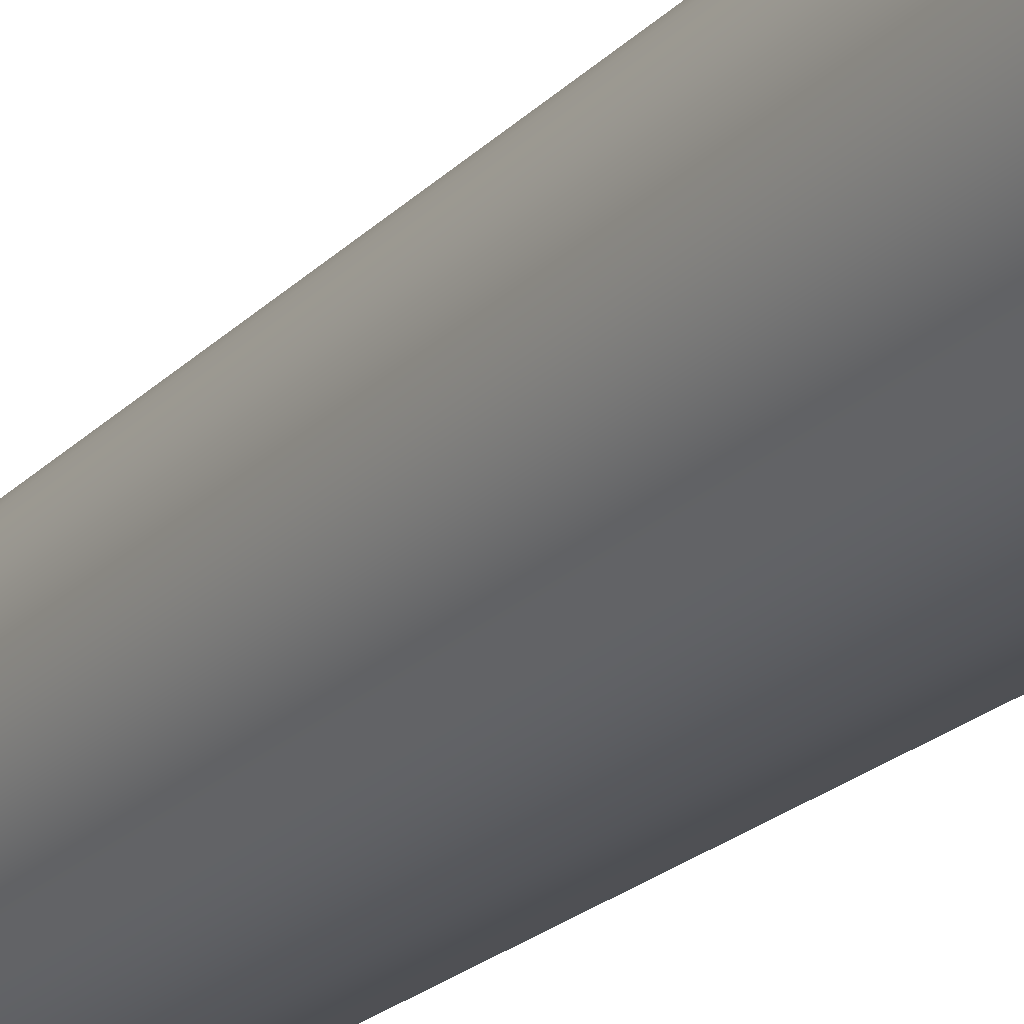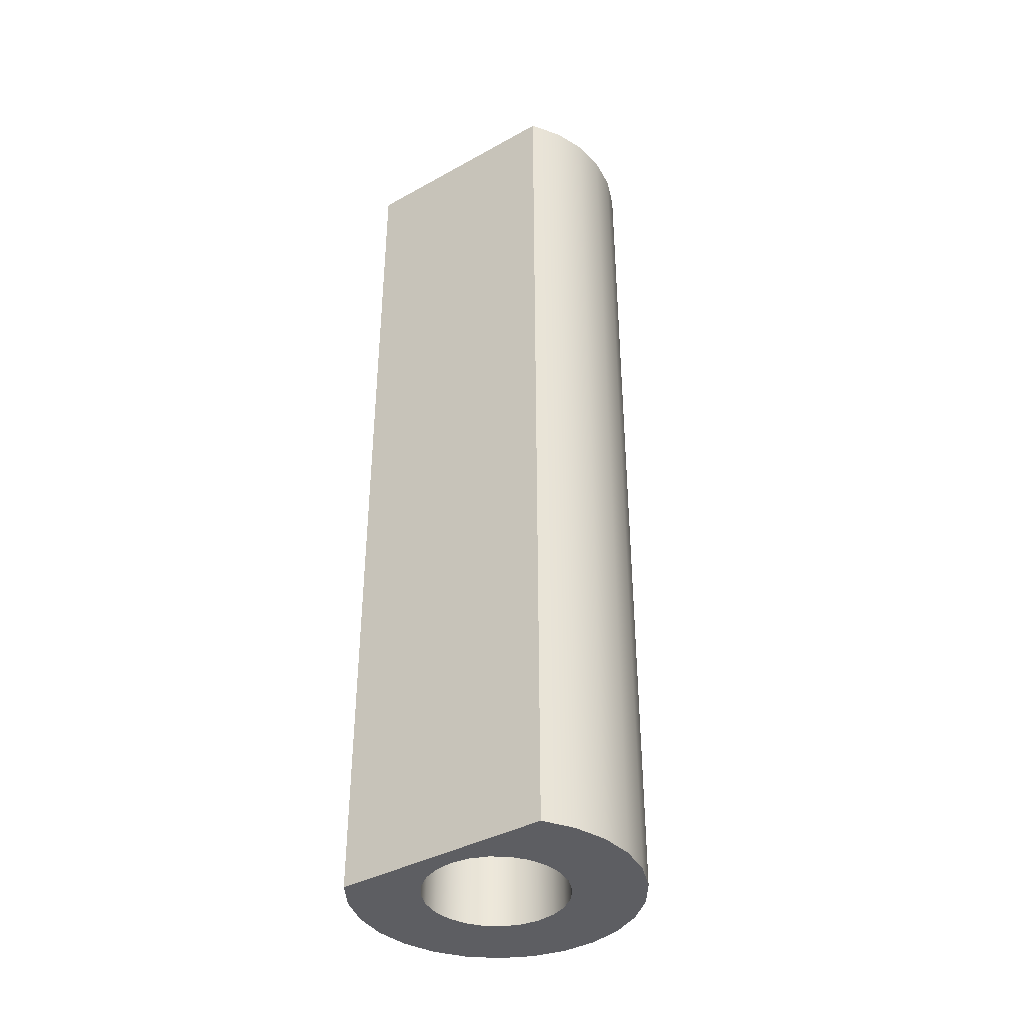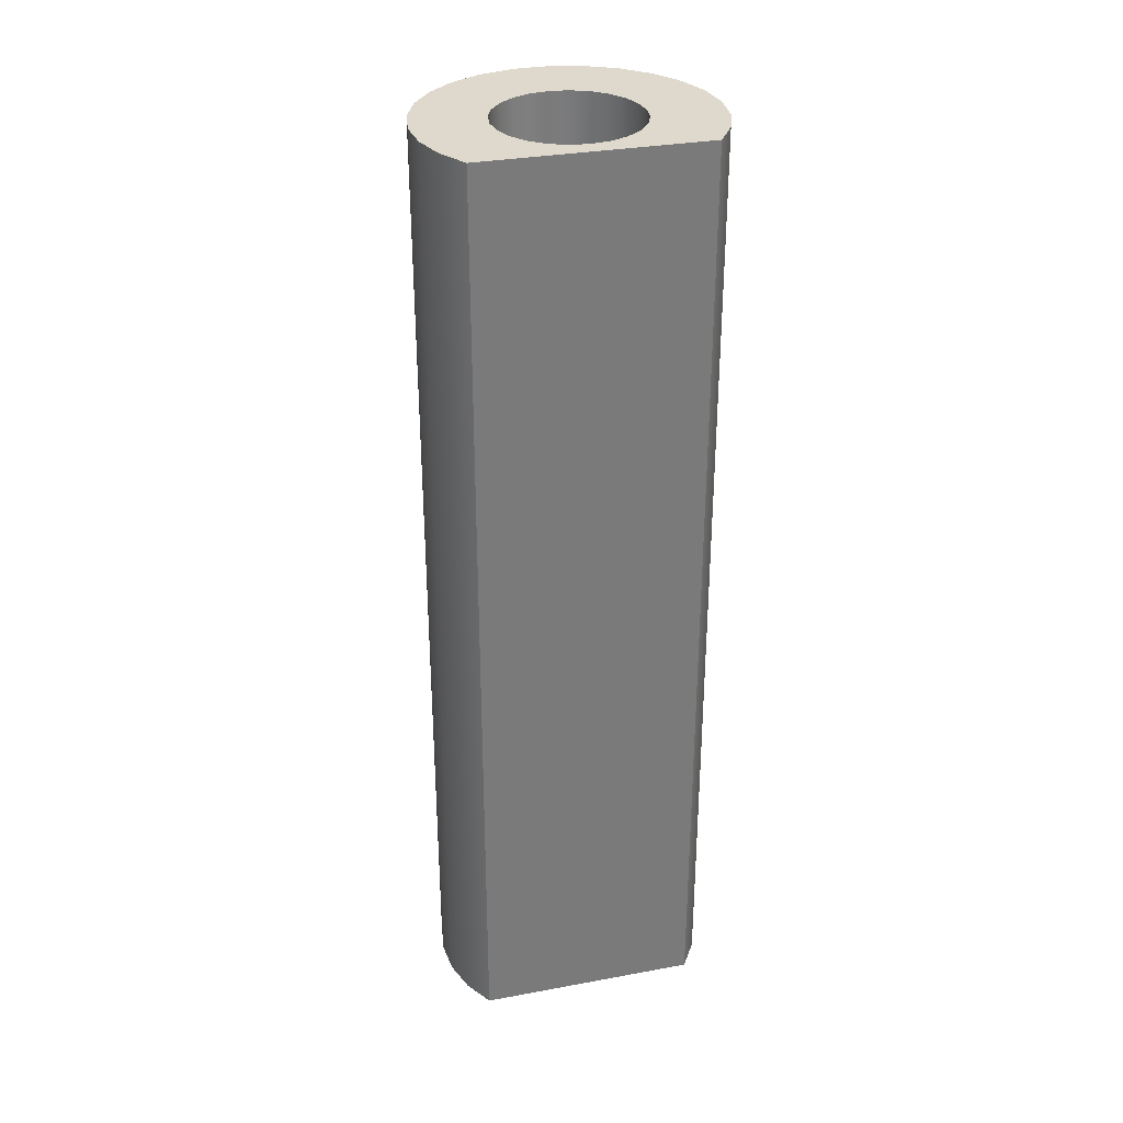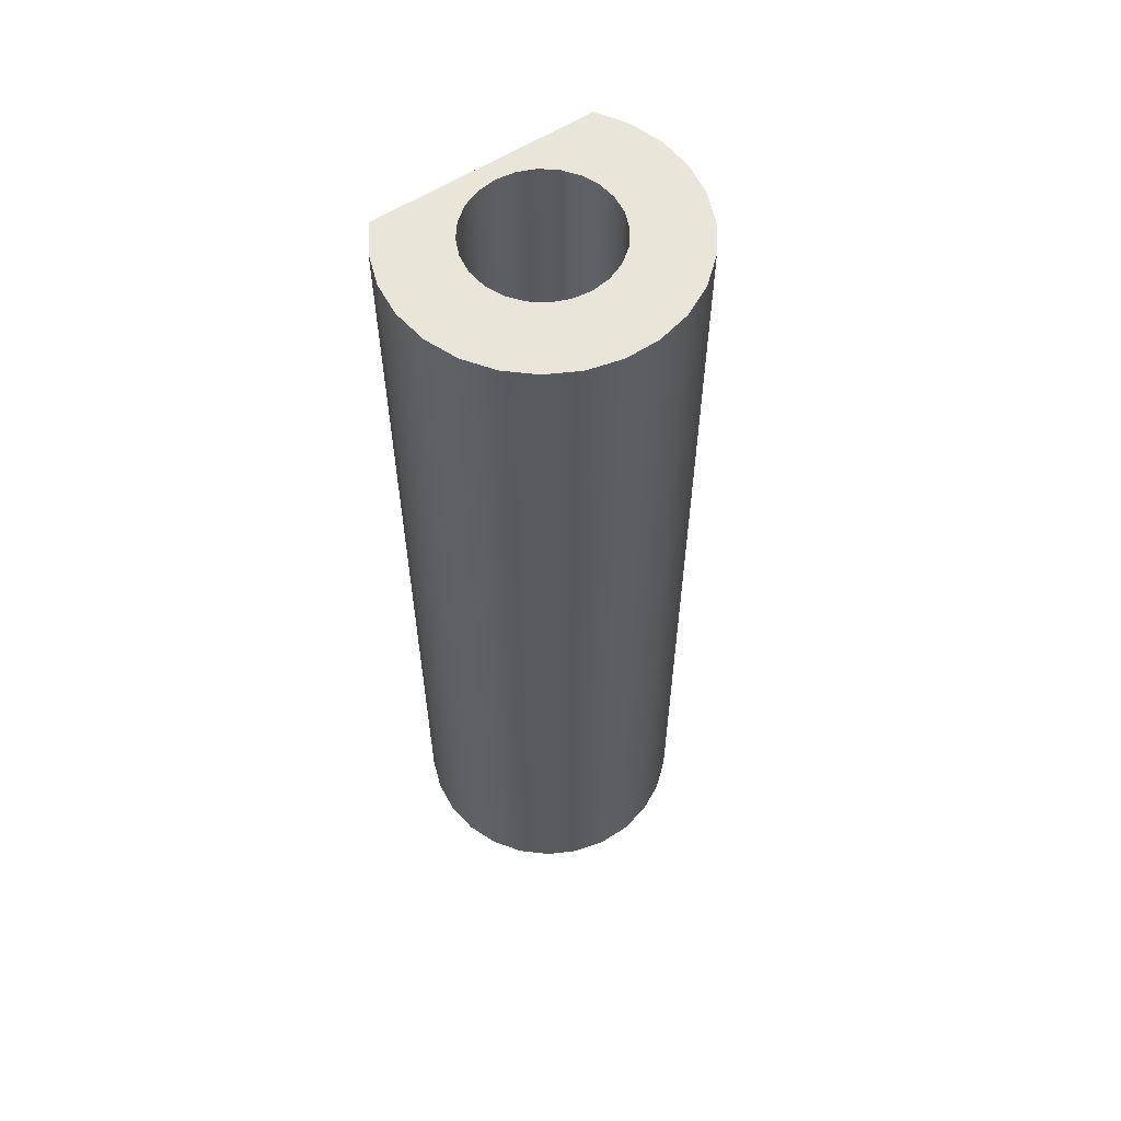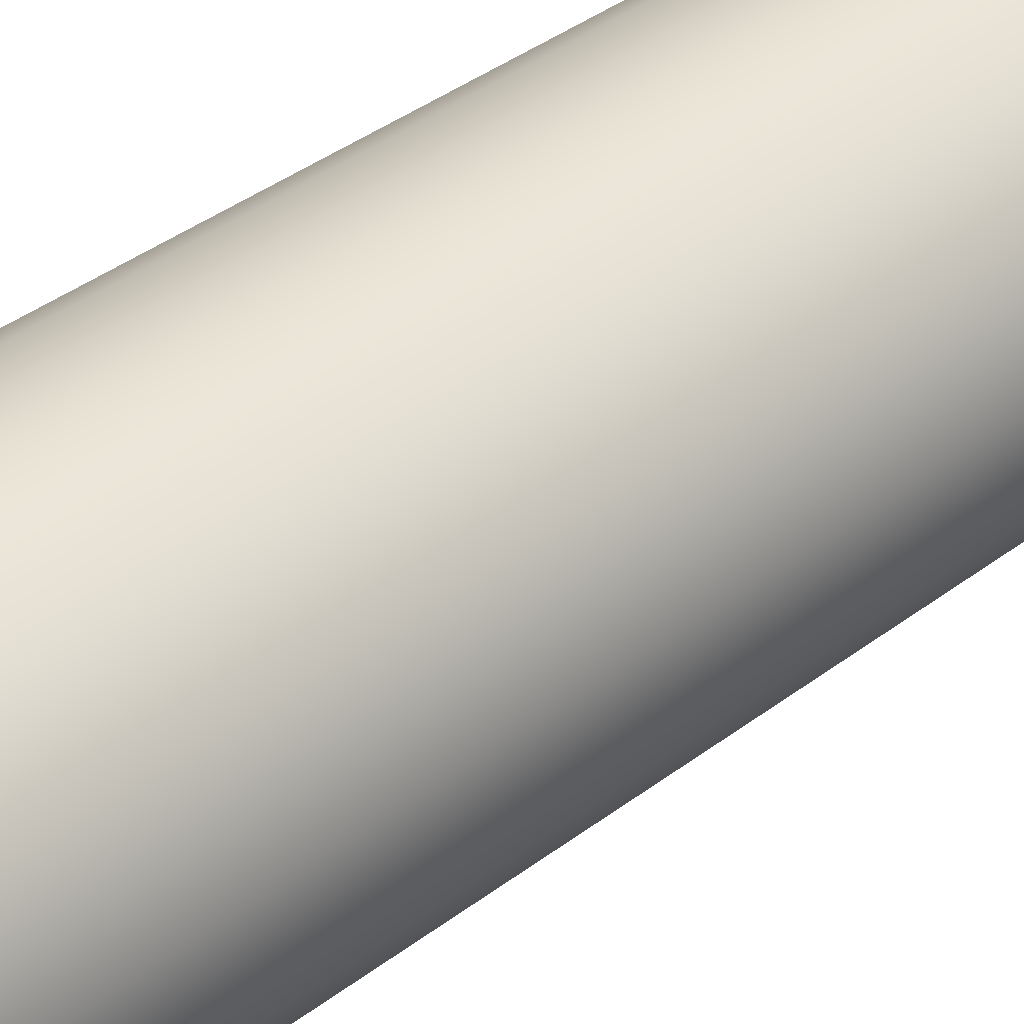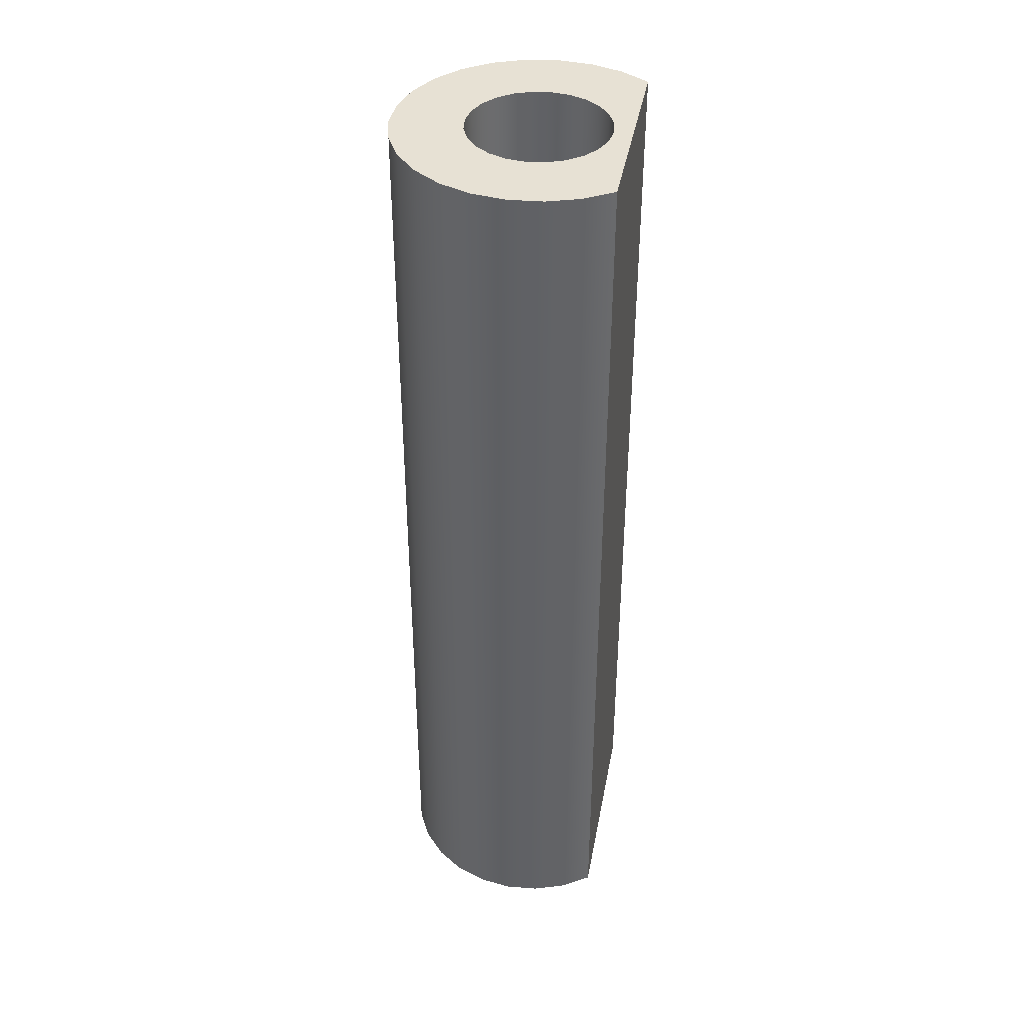
<metadata>
{"format":"obj","ext":"obj","renderer":"f3d","projection":"perspective","resolution":1024,"background":"white","views":[{"elev":-23.8,"azim":146.9,"up":"+Y"},{"elev":-38.9,"azim":-55.4,"up":"+Z"},{"elev":32.0,"azim":-104.7,"up":"+Z"},{"elev":58.6,"azim":56.1,"up":"+Z"},{"elev":36.8,"azim":45.0,"up":"+Y"},{"elev":39.5,"azim":-169.7,"up":"+Z"}]}
</metadata>
<code>
g Body1
v 22.85 4.75 1
v 22.85 4.75 -7
v 22.84 2.884 -7
v 22.84 2.884 1
v 23 3.814 1
v 23.02 3.97 1
v 23.08 4.114 1
v 23.17 4.239 1
v 23.3 4.334 1
v 23.44 4.394 1
v 23.6 4.414 1
v 23.75 4.394 1
v 23.9 4.334 1
v 24.02 4.239 1
v 24.12 4.114 1
v 24.18 3.97 1
v 24.2 3.814 1
v 24.18 3.659 1
v 24.12 3.514 1
v 24.02 3.39 1
v 23.9 3.295 1
v 23.75 3.235 1
v 23.6 3.214 1
v 23.44 3.235 1
v 23.3 3.295 1
v 23.17 3.39 1
v 23.08 3.514 1
v 23.02 3.659 1
v 23.08 2.732 1
v 23.35 2.641 1
v 23.63 2.615 1
v 23.91 2.656 1
v 24.18 2.762 1
v 24.41 2.927 1
v 24.59 3.141 1
v 24.72 3.393 1
v 24.79 3.669 1
v 24.79 3.952 1
v 24.72 4.228 1
v 24.6 4.481 1
v 24.41 4.697 1
v 24.18 4.863 1
v 23.92 4.971 1
v 23.64 5.014 1
v 23.36 4.99 1
v 23.09 4.9 1
v 23.09 4.9 -7
v 23.36 4.99 -7
v 23.64 5.014 -7
v 23.92 4.971 -7
v 24.18 4.863 -7
v 24.41 4.697 -7
v 24.6 4.481 -7
v 24.72 4.228 -7
v 24.79 3.952 -7
v 24.79 3.669 -7
v 24.72 3.393 -7
v 24.59 3.141 -7
v 24.41 2.927 -7
v 24.18 2.762 -7
v 23.91 2.656 -7
v 23.63 2.615 -7
v 23.35 2.641 -7
v 23.08 2.732 -7
v 23 3.814 -7
v 23.02 3.659 -7
v 23.08 3.514 -7
v 23.17 3.39 -7
v 23.3 3.295 -7
v 23.44 3.235 -7
v 23.6 3.214 -7
v 23.75 3.235 -7
v 23.9 3.295 -7
v 24.02 3.39 -7
v 24.12 3.514 -7
v 24.18 3.659 -7
v 24.2 3.814 -7
v 24.18 3.97 -7
v 24.12 4.114 -7
v 24.02 4.239 -7
v 23.9 4.334 -7
v 23.75 4.394 -7
v 23.6 4.414 -7
v 23.44 4.394 -7
v 23.3 4.334 -7
v 23.17 4.239 -7
v 23.08 4.114 -7
v 23.02 3.97 -7
f 2 3 1
f 1 3 4
f 6 1 5
f 5 1 4
f 5 4 28
f 28 4 27
f 27 4 26
f 26 4 29
f 26 29 25
f 25 29 30
f 25 30 24
f 24 30 23
f 23 30 31
f 23 31 22
f 22 31 32
f 22 32 21
f 21 32 33
f 21 33 20
f 20 33 34
f 20 34 19
f 19 34 35
f 19 35 18
f 18 35 36
f 18 36 37
f 6 7 1
f 1 7 8
f 1 8 46
f 46 8 9
f 46 9 45
f 45 9 10
f 45 10 11
f 45 11 44
f 44 11 12
f 44 12 43
f 43 12 13
f 43 13 42
f 42 13 14
f 42 14 41
f 41 14 15
f 41 15 40
f 40 15 16
f 40 16 39
f 39 16 38
f 38 16 17
f 38 17 37
f 37 17 18
f 2 65 3
f 3 65 66
f 3 66 67
f 47 86 2
f 2 86 87
f 2 87 88
f 86 47 85
f 85 47 48
f 85 48 84
f 84 48 83
f 83 48 49
f 83 49 82
f 82 49 50
f 82 50 81
f 81 50 51
f 81 51 80
f 80 51 52
f 80 52 79
f 79 52 53
f 79 53 78
f 78 53 54
f 78 54 55
f 78 55 77
f 77 55 56
f 77 56 76
f 76 56 57
f 76 57 58
f 76 58 75
f 75 58 59
f 75 59 74
f 74 59 60
f 74 60 73
f 73 60 61
f 73 61 72
f 72 61 62
f 72 62 71
f 71 62 63
f 71 63 70
f 70 63 69
f 69 63 64
f 69 64 68
f 68 64 3
f 68 3 67
f 88 65 2
f 2 1 47
f 47 1 46
f 47 46 48
f 48 46 45
f 48 45 49
f 49 45 44
f 49 44 50
f 50 44 43
f 50 43 51
f 51 43 42
f 51 42 52
f 52 42 41
f 52 41 53
f 53 41 40
f 53 40 54
f 54 40 39
f 54 39 55
f 55 39 38
f 55 38 56
f 56 38 37
f 56 37 57
f 57 37 36
f 57 36 58
f 58 36 35
f 58 35 59
f 59 35 34
f 59 34 60
f 60 34 33
f 60 33 61
f 61 33 32
f 61 32 62
f 62 32 31
f 62 31 63
f 63 31 30
f 63 30 64
f 64 30 29
f 64 29 3
f 3 29 4
f 88 6 65
f 65 6 5
f 65 5 66
f 66 5 28
f 66 28 67
f 67 28 27
f 67 27 68
f 68 27 26
f 68 26 69
f 69 26 25
f 69 25 70
f 70 25 24
f 70 24 71
f 71 24 23
f 71 23 72
f 72 23 22
f 72 22 73
f 73 22 21
f 73 21 74
f 74 21 20
f 74 20 75
f 75 20 19
f 75 19 76
f 76 19 18
f 76 18 77
f 77 18 17
f 77 17 78
f 78 17 16
f 78 16 79
f 79 16 15
f 79 15 80
f 80 15 14
f 80 14 81
f 81 14 13
f 81 13 82
f 82 13 12
f 82 12 83
f 83 12 11
f 83 11 84
f 84 11 10
f 84 10 85
f 85 10 9
f 85 9 86
f 86 9 8
f 86 8 87
f 87 8 7
f 87 7 88
f 88 7 6

</code>
